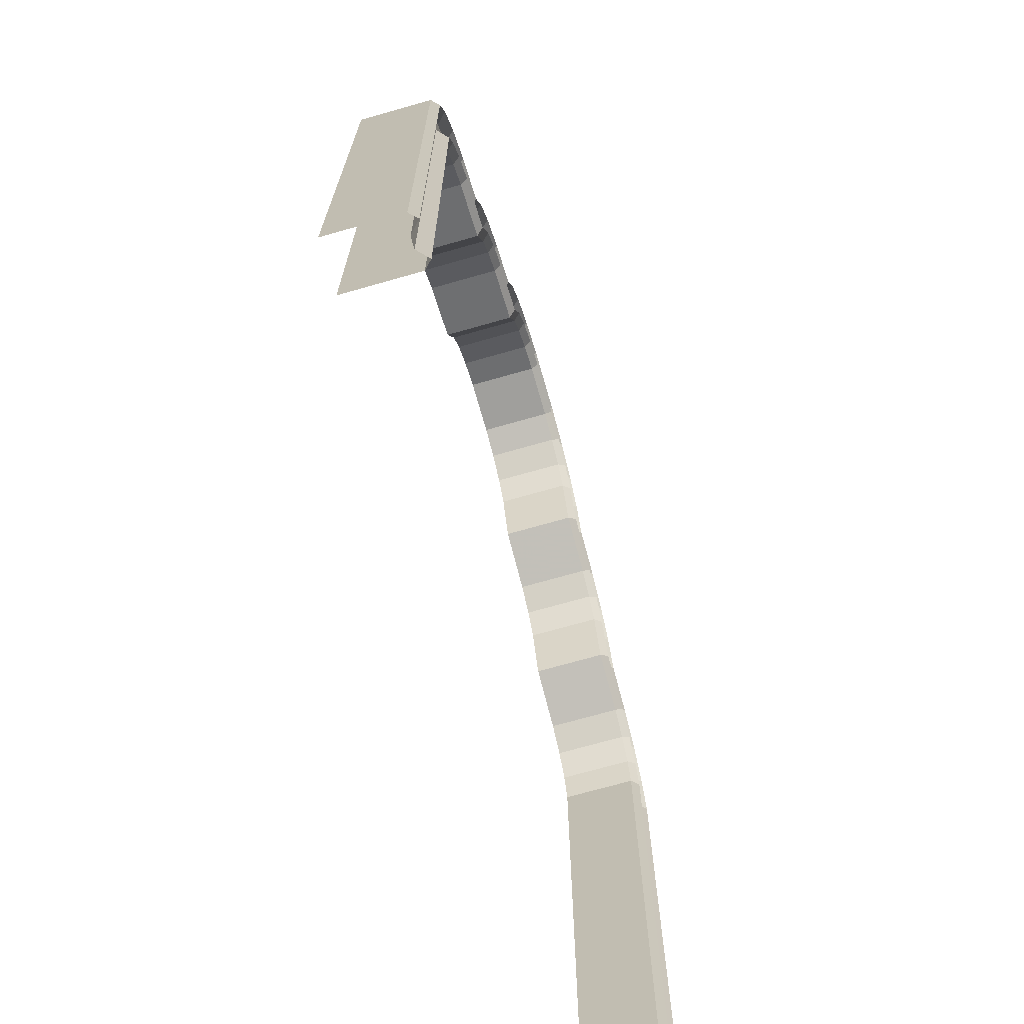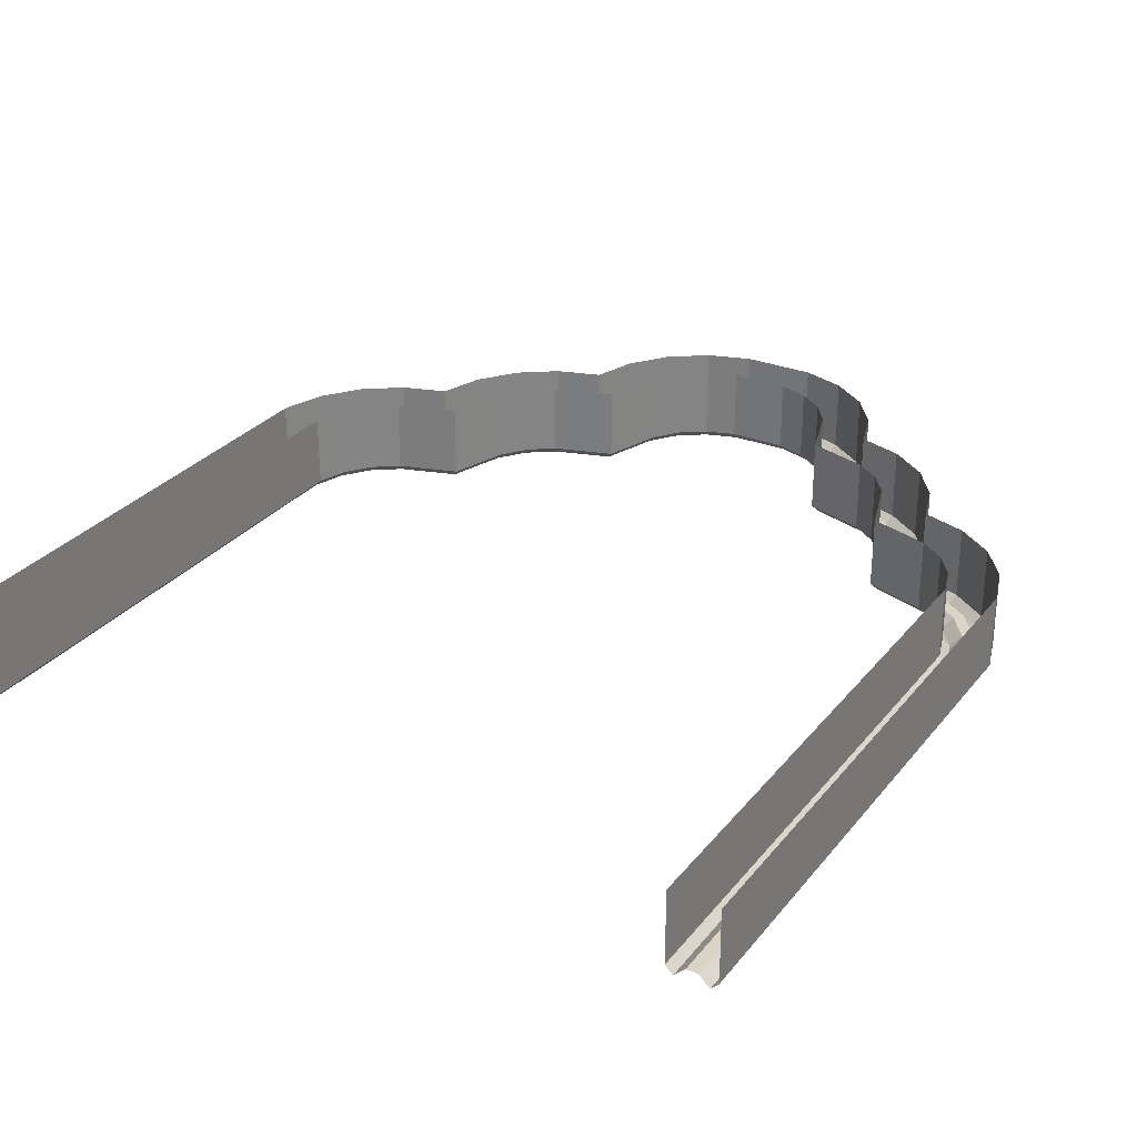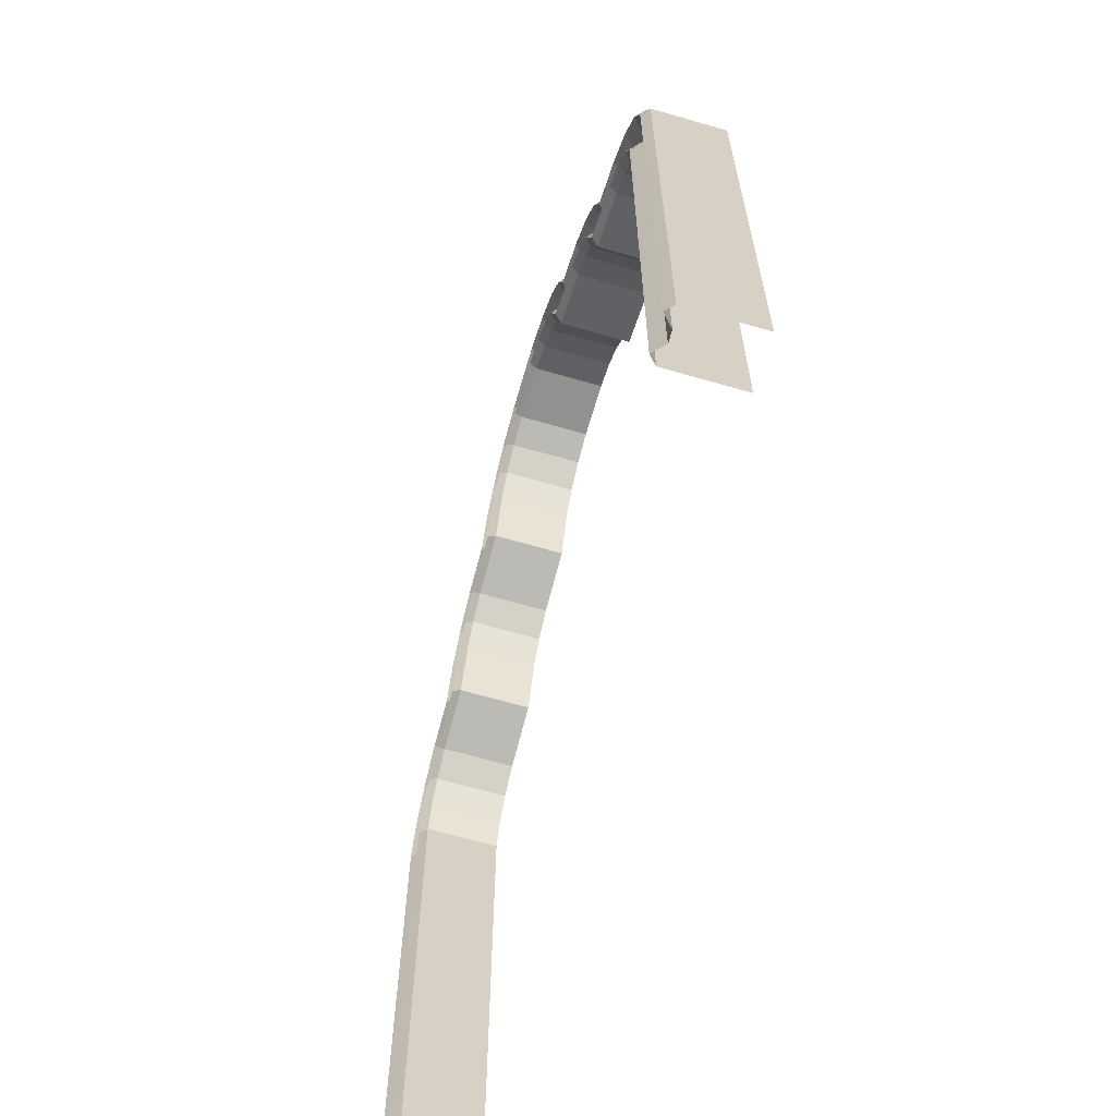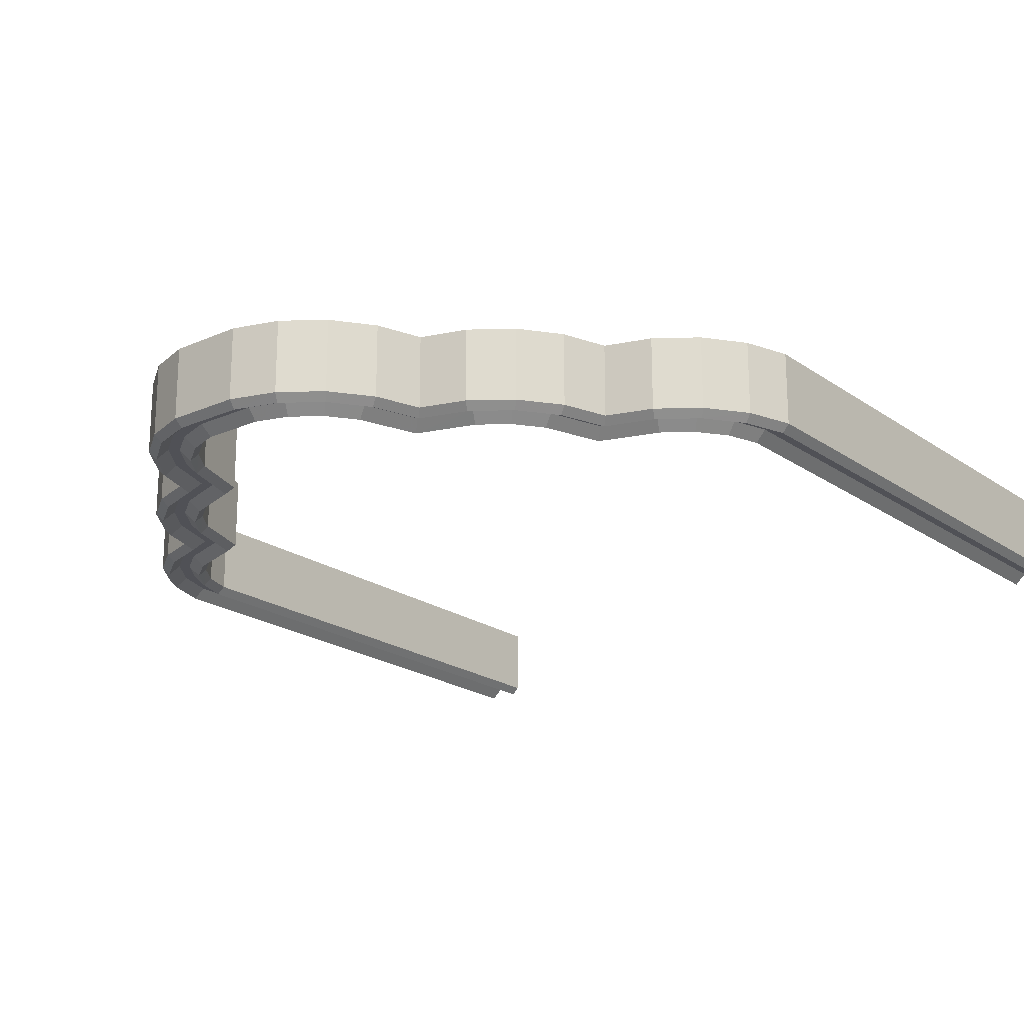
<metadata>
{"format":"obj","ext":"obj","renderer":"f3d","projection":"perspective","resolution":1024,"background":"white","views":[{"elev":-71.2,"azim":105.9,"up":"+Y"},{"elev":28.9,"azim":30.6,"up":"+Z"},{"elev":-65.9,"azim":-106.2,"up":"+Y"},{"elev":-20.5,"azim":-141.3,"up":"+Z"}]}
</metadata>
<code>
g GardenGateDoorway_AO+LightBaked
v -0.6892 3.903 -0.1476
v -0.6457 3.859 -0.2
v -0.551 4.151 -0.2
v -0.6006 4.176 -0.1476
v -0.4508 4.289 -0.2
v -0.4901 4.328 -0.1476
v -0.3128 4.389 -0.2
v -0.3381 4.439 -0.1476
v -0.1507 4.442 -0.2
v -0.1594 4.497 -0.1476
v 2.36e-05 4.442 -0.2
v 2.36e-05 4.497 -0.1476
v -0.9606 3.817 -0.1476
v -0.9353 3.767 -0.2
v -1.112 3.706 -0.1476
v -1.073 3.667 -0.2
v -1.223 3.554 -0.1476
v -1.173 3.529 -0.2
v -1.311 3.282 -0.1476
v -1.268 3.238 -0.2
v -1.584 3.194 -0.1476
v -1.558 3.144 -0.2
v -1.736 3.083 -0.1476
v -1.696 3.044 -0.2
v -1.846 2.931 -0.1476
v -1.796 2.906 -0.2
v -1.904 2.753 -0.1476
v -1.849 2.744 -0.2
v -1.904 2.541 -0.1476
v -1.849 2.541 -0.2
v -1.904 1.271 -0.1476
v -1.849 1.271 -0.2
v -1.139 3.512 -0.1625
v -1.238 3.208 -0.1625
v -1.812 2.738 -0.1625
v -1.812 2.541 -0.1625
v -1.763 2.889 -0.1625
v -1.669 3.017 -0.1625
v -1.541 3.11 -0.1625
v -1.959 1.271 -0.1476
v -1.959 2.541 -0.1476
v -2.014 1.271 -0.2
v -2.014 2.541 -0.2
v -1.959 2.761 -0.1476
v -2.014 2.77 -0.2
v -2.052 2.541 -0.1625
v -2.052 2.776 -0.1625
v -2.052 2.776 0.2
v -1.979 2.999 0.2
v -1.979 2.999 -0.1625
v -1.841 3.189 0.2
v -1.841 3.189 -0.1625
v -1.651 3.327 0.2
v -1.651 3.327 -0.1625
v -1.428 3.399 0.2
v -1.428 3.399 -0.1625
v -1.356 3.622 0.2
v -1.356 3.622 -0.1625
v -1.218 3.812 0.2
v -1.218 3.812 -0.1625
v -1.028 3.95 0.2
v -1.028 3.95 -0.1625
v -0.8061 4.021 0.2
v -0.8061 4.021 -0.1625
v -0.7337 4.244 0.2
v -0.7337 4.244 -0.1625
v -0.5957 4.434 0.2
v -0.5957 4.434 -0.1625
v -0.4059 4.572 0.2
v -0.4059 4.572 -0.1625
v -0.1827 4.644 0.2
v -0.1827 4.644 -0.1625
v 2.36e-05 4.644 0.2
v 2.36e-05 4.644 -0.1625
v -0.6997 4.227 -0.2
v -0.7764 3.991 -0.2
v -0.5689 4.407 -0.2
v -0.3886 4.538 -0.2
v -0.1767 4.607 -0.2
v 2.36e-05 4.607 -0.2
v 2.36e-05 4.552 -0.1476
v -0.168 4.552 -0.1476
v -0.3633 4.488 -0.1476
v -0.5294 4.367 -0.1476
v -0.6502 4.201 -0.1476
v -0.7328 3.947 -0.1476
v -1.011 3.916 -0.2
v -1.191 3.785 -0.2
v -1.322 3.605 -0.2
v -1.398 3.369 -0.2
v -1.634 3.293 -0.2
v -1.814 3.162 -0.2
v -1.945 2.982 -0.2
v -1.355 3.325 -0.1476
v -1.609 3.243 -0.1476
v -1.775 3.123 -0.1476
v -1.896 2.957 -0.1476
v -1.272 3.579 -0.1476
v -1.152 3.746 -0.1476
v -0.9857 3.866 -0.1476
v -0.5172 4.134 0.01878
v -0.5172 4.134 0.2
v -0.4239 4.262 0.2
v -0.4239 4.262 0.01878
v -0.2956 4.355 0.2
v -0.2956 4.355 0.01878
v -0.1446 4.404 0.2
v -0.1446 4.404 0.01878
v -0.616 3.83 0.01878
v -0.616 3.83 0.2
v -0.9182 3.733 0.01878
v -0.9182 3.733 0.2
v -1.046 3.64 0.01878
v -1.046 3.64 0.2
v -1.139 3.512 0.01878
v -1.139 3.512 0.2
v -1.238 3.208 0.01878
v -1.238 3.208 0.2
v -1.541 3.11 0.01878
v -1.541 3.11 0.2
v -1.669 3.017 0.01878
v -1.669 3.017 0.2
v -1.763 2.889 0.01878
v -1.763 2.889 0.2
v -1.812 2.738 0.01878
v -1.812 2.738 0.2
v -1.812 2.541 0.01878
v -1.812 2.541 0.2
v -1.046 3.64 -0.1625
v -0.9182 3.733 -0.1625
v -0.616 3.83 -0.1625
v -0.5172 4.134 -0.1625
v -0.4239 4.262 -0.1625
v -0.2956 4.355 -0.1625
v -0.1446 4.404 -0.1625
v 2.36e-05 4.404 -0.1625
v 0.1506 4.442 -0.2
v 0.1593 4.497 -0.1476
v 0.3381 4.439 -0.1476
v 0.3129 4.389 -0.2
v 0.4901 4.328 -0.1476
v 0.4508 4.289 -0.2
v 0.6006 4.176 -0.1476
v 0.551 4.151 -0.2
v 0.6893 3.903 -0.1476
v 0.6457 3.859 -0.2
v 0.9605 3.817 -0.1476
v 0.9354 3.767 -0.2
v 1.112 3.706 -0.1476
v 1.073 3.667 -0.2
v 1.223 3.554 -0.1476
v 1.173 3.529 -0.2
v 1.311 3.282 -0.1476
v 1.268 3.238 -0.2
v 1.584 3.194 -0.1476
v 1.558 3.144 -0.2
v 1.736 3.083 -0.1476
v 1.696 3.044 -0.2
v 1.846 2.931 -0.1476
v 1.796 2.906 -0.2
v 1.904 2.753 -0.1476
v 1.849 2.744 -0.2
v 1.904 2.541 -0.1476
v 1.849 2.541 -0.2
v 1.904 1.271 -0.1476
v 1.849 1.271 -0.2
v 1.139 3.512 -0.1625
v 1.238 3.208 -0.1625
v 1.812 2.738 -0.1625
v 1.812 2.541 -0.1625
v 1.763 2.889 -0.1625
v 1.669 3.017 -0.1625
v 1.541 3.11 -0.1625
v 1.959 1.271 -0.1476
v 1.959 2.541 -0.1476
v 2.014 1.271 -0.2
v 2.014 2.541 -0.2
v 1.959 2.761 -0.1476
v 2.014 2.77 -0.2
v 2.052 2.541 -0.1625
v 2.052 2.776 -0.1625
v 2.052 2.776 0.2
v 1.979 2.999 0.2
v 1.979 2.999 -0.1625
v 1.841 3.189 0.2
v 1.841 3.189 -0.1625
v 1.651 3.327 0.2
v 1.651 3.327 -0.1625
v 1.428 3.399 0.2
v 1.428 3.399 -0.1625
v 1.356 3.622 0.2
v 1.356 3.622 -0.1625
v 1.218 3.812 0.2
v 1.218 3.812 -0.1625
v 1.028 3.95 0.2
v 1.028 3.95 -0.1625
v 0.8061 4.021 0.2
v 0.8061 4.021 -0.1625
v 0.7336 4.244 0.2
v 0.7336 4.244 -0.1625
v 0.5957 4.434 0.2
v 0.5957 4.434 -0.1625
v 0.4058 4.572 0.2
v 0.4058 4.572 -0.1625
v 0.1827 4.644 0.2
v 0.1827 4.644 -0.1625
v 0.6998 4.227 -0.2
v 0.7764 3.991 -0.2
v 0.5688 4.407 -0.2
v 0.3886 4.538 -0.2
v 0.1768 4.607 -0.2
v 0.1681 4.552 -0.1476
v 0.3633 4.488 -0.1476
v 0.5295 4.367 -0.1476
v 0.6501 4.201 -0.1476
v 0.7328 3.947 -0.1476
v 1.011 3.916 -0.2
v 1.191 3.785 -0.2
v 1.322 3.605 -0.2
v 1.399 3.369 -0.2
v 1.634 3.293 -0.2
v 1.814 3.162 -0.2
v 1.945 2.982 -0.2
v 1.355 3.325 -0.1476
v 1.609 3.243 -0.1476
v 1.775 3.123 -0.1476
v 1.896 2.957 -0.1476
v 1.272 3.579 -0.1476
v 1.152 3.746 -0.1476
v 0.9857 3.866 -0.1476
v -1.812 1.271 0.01878
v -1.812 1.271 -0.1625
v -1.812 -2.36e-05 -0.1625
v -1.812 -2.36e-05 0.01878
v -1.849 -2.36e-05 -0.2
v -1.812 1.271 0.2
v -1.812 -2.36e-05 0.2
v -1.904 -2.36e-05 -0.1476
v -1.959 -2.36e-05 -0.1476
v -2.014 -2.36e-05 -0.2
v -2.052 -2.36e-05 -0.1625
v -2.052 1.271 -0.1625
v -2.052 1.271 0.2
v -2.052 -2.36e-05 0.2
v -2.052 2.541 0.2
v 2.36e-05 4.404 0.2
v 2.36e-05 4.404 0.01878
v 0.1447 4.404 0.01878
v 0.1447 4.404 0.2
v 0.2956 4.355 0.01878
v 0.2956 4.355 0.2
v 0.4239 4.262 0.01878
v 0.4239 4.262 0.2
v 0.5171 4.134 0.01878
v 0.5171 4.134 0.2
v 0.6159 3.83 0.01878
v 0.6159 3.83 0.2
v 0.9182 3.733 0.01878
v 0.9182 3.733 0.2
v 1.046 3.64 0.01878
v 1.046 3.64 0.2
v 1.139 3.512 0.01878
v 1.139 3.512 0.2
v 1.238 3.208 0.01878
v 1.238 3.208 0.2
v 1.541 3.11 0.01878
v 1.541 3.11 0.2
v 1.669 3.017 0.01878
v 1.669 3.017 0.2
v 1.763 2.889 0.01878
v 1.763 2.889 0.2
v 1.812 2.738 0.01878
v 1.812 2.738 0.2
v 1.812 2.541 0.01878
v 1.812 2.541 0.2
v 1.046 3.64 -0.1625
v 0.9182 3.733 -0.1625
v 0.6159 3.83 -0.1625
v 0.5171 4.134 -0.1625
v 0.4239 4.262 -0.1625
v 0.2956 4.355 -0.1625
v 0.1447 4.404 -0.1625
v 1.812 1.271 0.01878
v 1.812 -2.36e-05 0.01878
v 1.812 -2.36e-05 -0.1625
v 1.812 1.271 -0.1625
v 1.849 -2.36e-05 -0.2
v 1.812 1.271 0.2
v 1.812 -2.36e-05 0.2
v 1.904 -2.36e-05 -0.1476
v 1.959 -2.36e-05 -0.1476
v 2.014 -2.36e-05 -0.2
v 2.052 -2.36e-05 -0.1625
v 2.052 1.271 -0.1625
v 2.052 1.271 0.2
v 2.052 -2.36e-05 0.2
v 2.052 2.541 0.2
g GardenGateDoorway_AO+LightBaked_0
f 3 2 1
f 4 3 1
f 5 3 4
f 6 5 4
f 7 5 6
f 8 7 6
f 9 7 8
f 10 9 8
f 11 9 10
f 12 11 10
f 1 2 13
f 2 14 13
f 13 14 15
f 14 16 15
f 15 16 17
f 16 18 17
f 17 18 19
f 18 20 19
f 19 20 21
f 20 22 21
f 21 22 23
f 22 24 23
f 23 24 25
f 24 26 25
f 25 26 27
f 26 28 27
f 27 28 29
f 28 30 29
f 29 30 31
f 30 32 31
f 18 33 20
f 33 34 20
f 20 34 22
f 28 35 30
f 35 36 30
f 32 30 36
f 37 35 28
f 26 37 28
f 38 37 26
f 24 38 26
f 39 38 24
f 22 39 24
f 34 39 22
f 29 31 40
f 41 29 40
f 27 29 41
f 41 40 42
f 43 41 42
f 44 41 43
f 45 44 43
f 45 43 46
f 47 45 46
f 48 47 46
f 48 49 47
f 49 50 47
f 49 51 50
f 51 52 50
f 51 53 52
f 53 54 52
f 53 55 54
f 55 56 54
f 55 57 56
f 57 58 56
f 57 59 58
f 59 60 58
f 59 61 60
f 61 62 60
f 61 63 62
f 63 64 62
f 63 65 64
f 65 66 64
f 65 67 66
f 67 68 66
f 67 69 68
f 69 70 68
f 69 71 70
f 71 72 70
f 71 73 72
f 73 74 72
f 64 66 75
f 76 64 75
f 64 76 62
f 66 68 77
f 75 66 77
f 68 70 78
f 77 68 78
f 70 72 79
f 78 70 79
f 72 74 80
f 79 72 80
f 80 81 79
f 81 82 79
f 79 82 78
f 81 12 82
f 12 10 82
f 82 83 78
f 82 10 83
f 78 83 77
f 10 8 83
f 83 84 77
f 83 8 84
f 77 84 75
f 8 6 84
f 84 85 75
f 84 6 85
f 75 85 76
f 6 4 85
f 85 86 76
f 85 4 86
f 76 86 87
f 76 87 62
f 62 87 60
f 87 88 60
f 60 88 58
f 88 89 58
f 58 89 56
f 89 90 56
f 56 90 54
f 90 91 54
f 54 91 52
f 91 92 52
f 52 92 50
f 92 93 50
f 50 93 47
f 93 45 47
f 90 94 91
f 94 95 91
f 91 95 92
f 94 19 95
f 19 21 95
f 95 96 92
f 95 21 96
f 92 96 93
f 21 23 96
f 96 97 93
f 96 23 97
f 93 97 45
f 23 25 97
f 97 44 45
f 97 25 44
f 25 27 44
f 44 27 41
f 17 19 94
f 98 17 94
f 15 17 98
f 99 15 98
f 13 15 99
f 100 13 99
f 1 13 100
f 86 1 100
f 86 100 87
f 100 99 88
f 87 100 88
f 99 98 89
f 88 99 89
f 89 98 90
f 98 94 90
f 4 1 86
f 103 102 101
f 104 103 101
f 105 103 104
f 106 105 104
f 107 105 106
f 108 107 106
f 101 102 109
f 102 110 109
f 109 110 111
f 110 112 111
f 111 112 113
f 112 114 113
f 113 114 115
f 114 116 115
f 115 116 117
f 116 118 117
f 117 118 119
f 118 120 119
f 119 120 121
f 120 122 121
f 121 122 123
f 122 124 123
f 123 124 125
f 124 126 125
f 125 126 127
f 126 128 127
f 125 127 36
f 35 125 36
f 123 125 35
f 115 117 34
f 33 115 34
f 119 121 38
f 39 119 38
f 121 123 37
f 38 121 37
f 37 123 35
f 113 115 33
f 129 113 33
f 129 33 18
f 16 129 18
f 130 129 16
f 14 130 16
f 131 130 14
f 2 131 14
f 131 2 132
f 2 3 132
f 132 3 133
f 3 5 133
f 133 5 134
f 5 7 134
f 134 7 135
f 7 9 135
f 135 9 136
f 9 11 136
f 11 137 136
f 137 11 138
f 137 138 139
f 140 137 139
f 140 139 141
f 142 140 141
f 142 141 143
f 144 142 143
f 144 143 145
f 146 144 145
f 11 12 138
f 146 145 147
f 148 146 147
f 148 147 149
f 150 148 149
f 150 149 151
f 152 150 151
f 152 151 153
f 154 152 153
f 154 153 155
f 156 154 155
f 156 155 157
f 158 156 157
f 158 157 159
f 160 158 159
f 160 159 161
f 162 160 161
f 162 161 163
f 164 162 163
f 164 163 165
f 166 164 165
f 167 152 154
f 168 167 154
f 168 154 156
f 169 162 164
f 170 169 164
f 164 166 170
f 171 160 162
f 169 171 162
f 172 158 160
f 171 172 160
f 172 173 158
f 173 156 158
f 173 168 156
f 165 163 174
f 163 175 174
f 163 161 175
f 174 175 176
f 175 177 176
f 175 178 177
f 178 179 177
f 177 179 180
f 179 181 180
f 181 182 180
f 183 182 181
f 184 183 181
f 185 183 184
f 186 185 184
f 187 185 186
f 188 187 186
f 189 187 188
f 190 189 188
f 191 189 190
f 192 191 190
f 193 191 192
f 194 193 192
f 195 193 194
f 196 195 194
f 197 195 196
f 198 197 196
f 199 197 198
f 200 199 198
f 201 199 200
f 202 201 200
f 203 201 202
f 204 203 202
f 205 203 204
f 206 205 204
f 73 205 206
f 74 73 206
f 200 198 207
f 198 208 207
f 208 198 196
f 200 207 209
f 202 200 209
f 202 209 210
f 204 202 210
f 204 210 211
f 206 204 211
f 206 211 80
f 74 206 80
f 81 80 211
f 212 81 211
f 212 211 210
f 12 81 212
f 138 12 212
f 213 212 210
f 138 212 213
f 213 210 209
f 139 138 213
f 214 213 209
f 139 213 214
f 214 209 207
f 141 139 214
f 215 214 207
f 141 214 215
f 215 207 208
f 143 141 215
f 216 215 208
f 143 215 216
f 216 208 217
f 217 208 196
f 217 196 194
f 218 217 194
f 218 194 192
f 219 218 192
f 219 192 190
f 220 219 190
f 220 190 188
f 221 220 188
f 221 188 186
f 222 221 186
f 222 186 184
f 223 222 184
f 223 184 181
f 179 223 181
f 224 220 221
f 225 224 221
f 225 221 222
f 153 224 225
f 155 153 225
f 226 225 222
f 155 225 226
f 226 222 223
f 157 155 226
f 227 226 223
f 157 226 227
f 227 223 179
f 159 157 227
f 178 227 179
f 159 227 178
f 161 159 178
f 161 178 175
f 153 151 224
f 151 228 224
f 151 149 228
f 149 229 228
f 149 147 229
f 147 230 229
f 147 145 230
f 145 216 230
f 230 216 217
f 230 217 218
f 229 230 218
f 229 218 219
f 228 229 219
f 228 219 220
f 224 228 220
f 145 143 216
f 233 232 231
f 234 233 231
f 233 235 232
f 235 32 232
f 234 231 236
f 237 234 236
f 236 231 128
f 231 127 128
f 231 232 127
f 232 32 36
f 232 36 127
f 32 235 238
f 31 32 238
f 31 238 239
f 40 31 239
f 40 239 240
f 42 40 240
f 240 241 42
f 241 242 42
f 242 241 243
f 241 244 243
f 42 242 43
f 242 46 43
f 242 243 245
f 46 242 245
f 245 48 46
f 246 107 108
f 247 246 108
f 246 247 248
f 249 246 248
f 249 248 250
f 251 249 250
f 251 250 252
f 253 251 252
f 253 252 254
f 255 253 254
f 255 254 256
f 257 255 256
f 257 256 258
f 259 257 258
f 259 258 260
f 261 259 260
f 261 260 262
f 263 261 262
f 263 262 264
f 265 263 264
f 265 264 266
f 267 265 266
f 267 266 268
f 269 267 268
f 269 268 270
f 271 269 270
f 271 270 272
f 273 271 272
f 273 272 274
f 275 273 274
f 274 272 170
f 272 169 170
f 272 270 169
f 264 262 168
f 262 167 168
f 268 266 172
f 266 173 172
f 268 172 171
f 270 268 171
f 270 171 169
f 262 260 167
f 260 276 167
f 167 276 152
f 276 150 152
f 276 277 150
f 277 148 150
f 277 278 148
f 278 146 148
f 146 278 279
f 144 146 279
f 144 279 280
f 142 144 280
f 142 280 281
f 140 142 281
f 140 281 282
f 137 140 282
f 137 282 136
f 247 136 282
f 248 247 282
f 248 282 281
f 254 279 278
f 256 254 278
f 256 278 277
f 258 256 277
f 258 277 276
f 260 258 276
f 250 248 281
f 250 281 280
f 252 250 280
f 254 252 279
f 252 280 279
f 136 247 135
f 247 108 135
f 135 108 134
f 108 106 134
f 134 106 133
f 106 104 133
f 133 104 132
f 104 101 132
f 132 101 131
f 101 109 131
f 131 109 130
f 109 111 130
f 130 111 129
f 111 113 129
f 285 284 283
f 286 285 283
f 287 285 286
f 166 287 286
f 283 284 288
f 284 289 288
f 283 288 275
f 274 283 275
f 286 283 274
f 166 286 170
f 170 286 274
f 287 166 290
f 166 165 290
f 290 165 291
f 165 174 291
f 291 174 292
f 174 176 292
f 293 292 176
f 294 293 176
f 293 294 295
f 296 293 295
f 294 176 177
f 180 294 177
f 294 180 297
f 295 294 297
f 182 297 180
f 264 168 173
f 266 264 173
f 117 119 39
f 34 117 39

</code>
